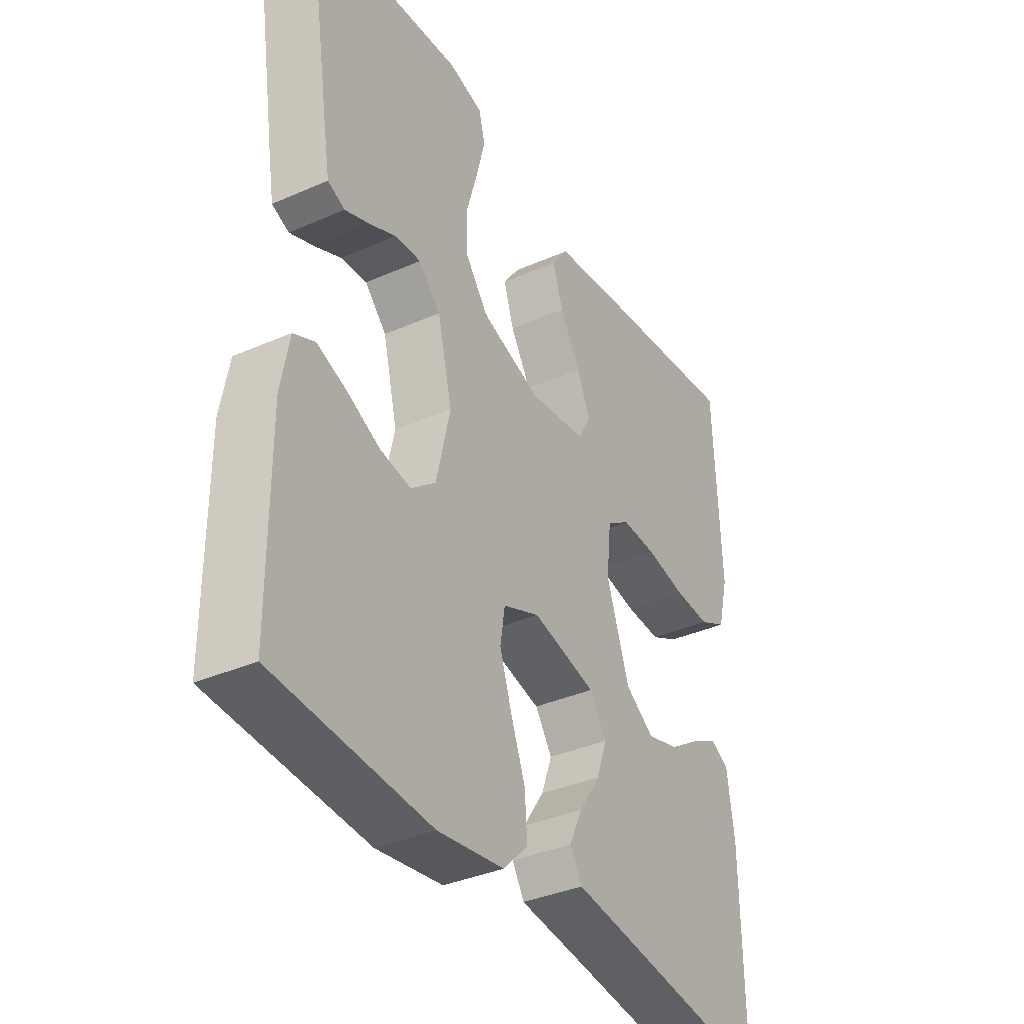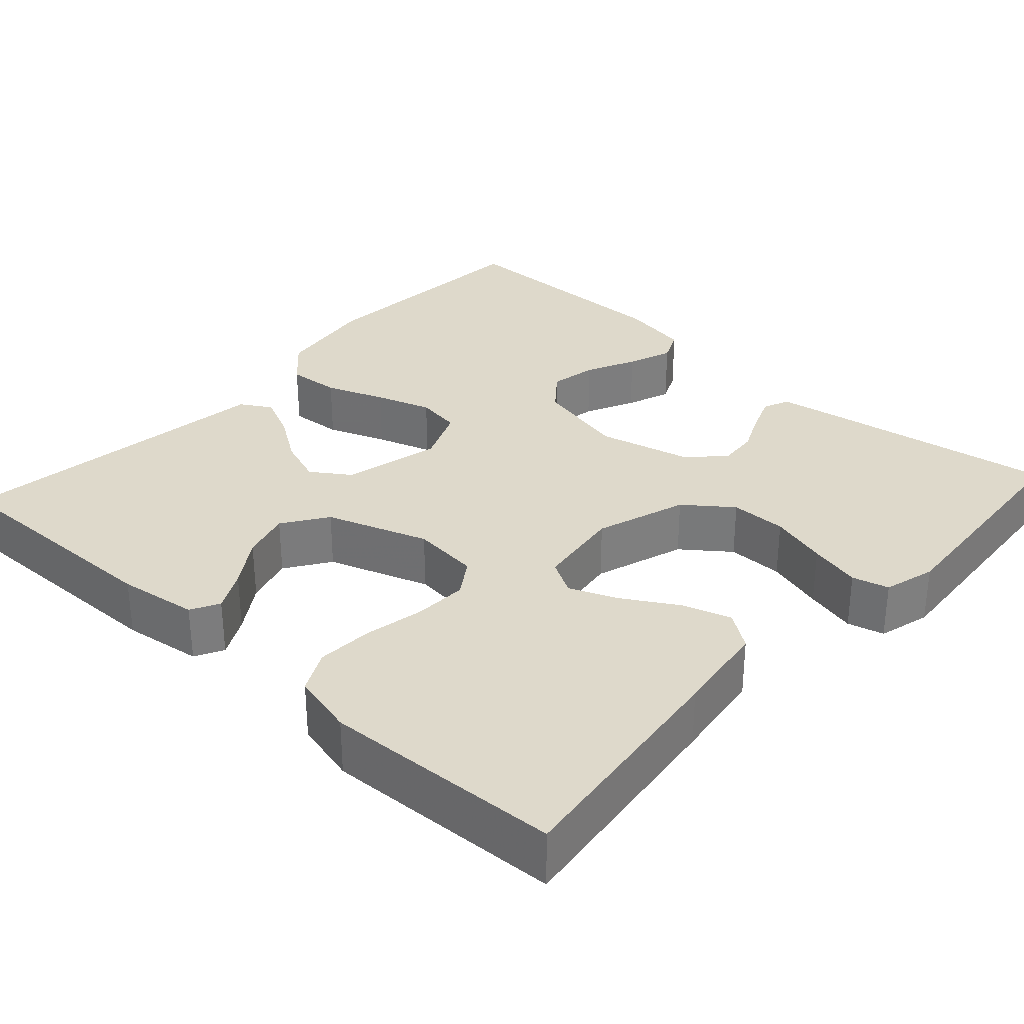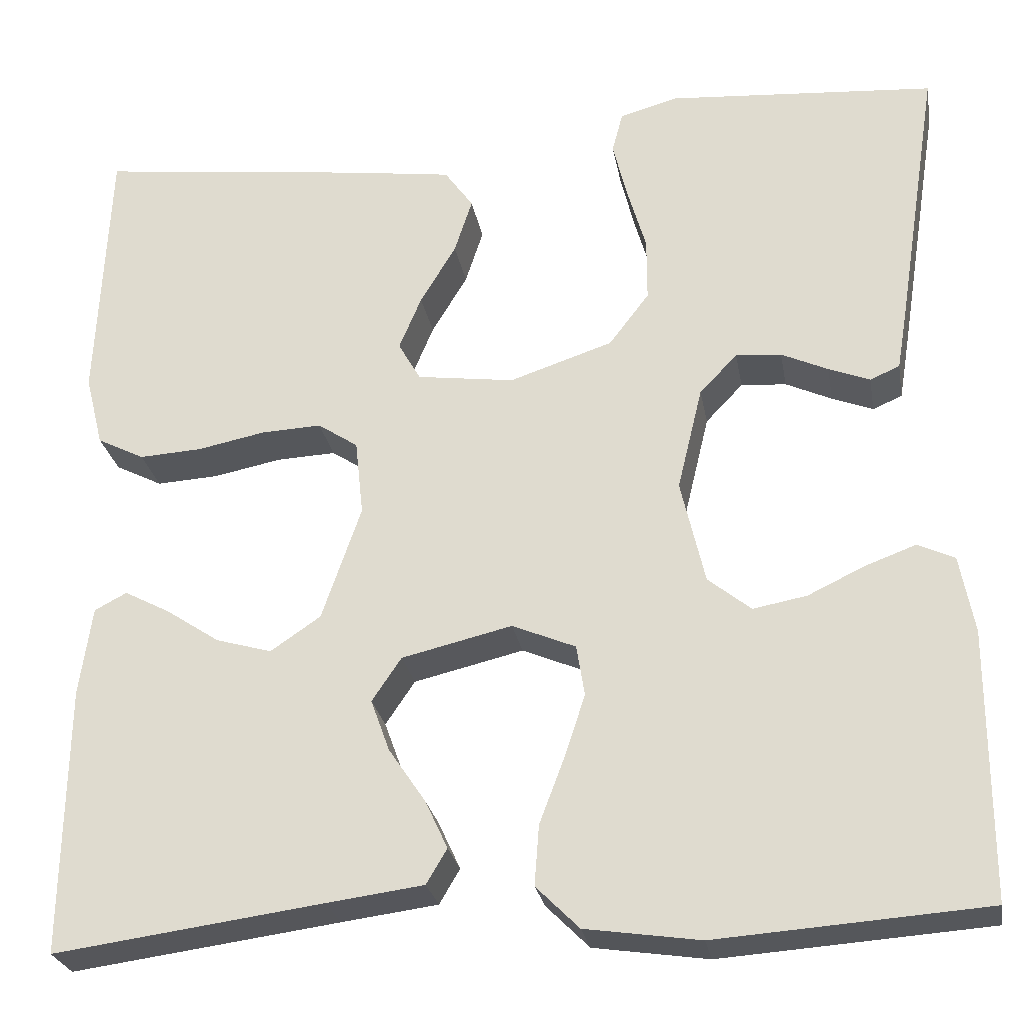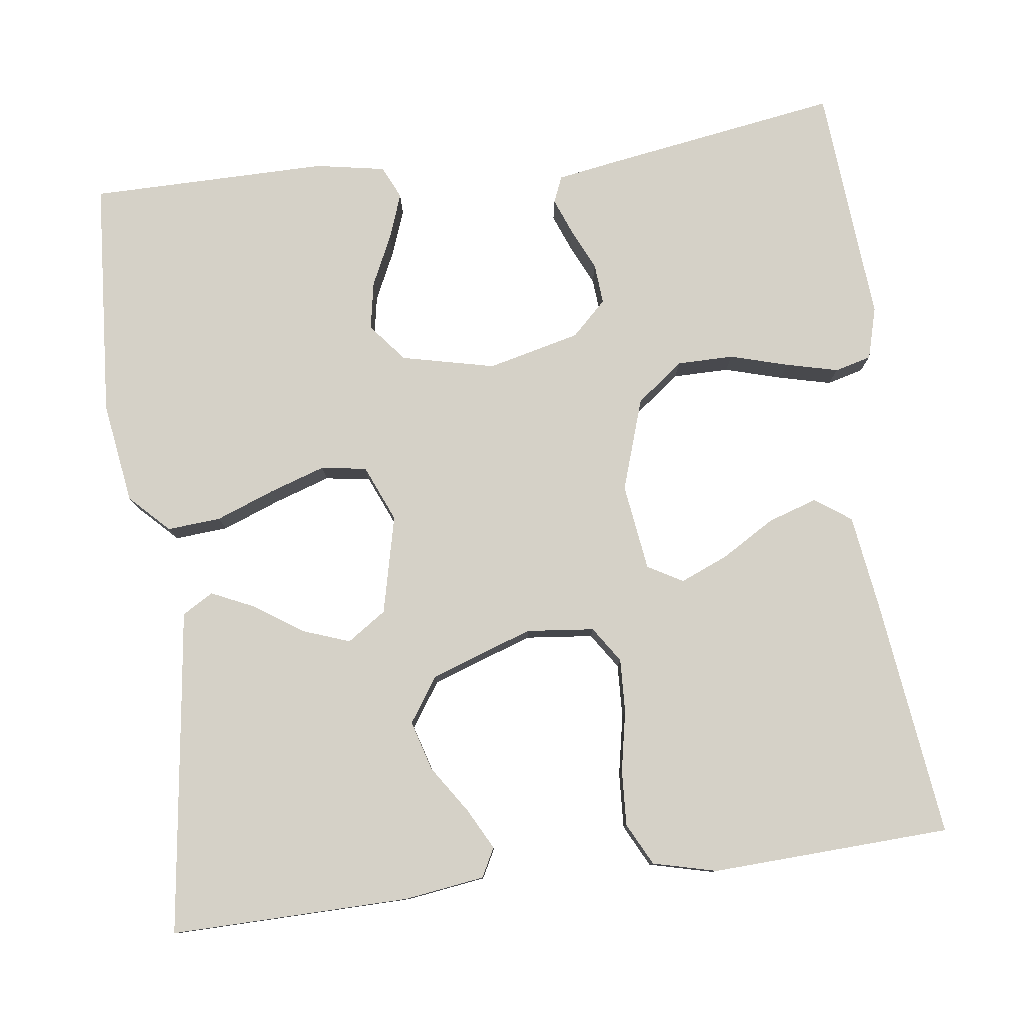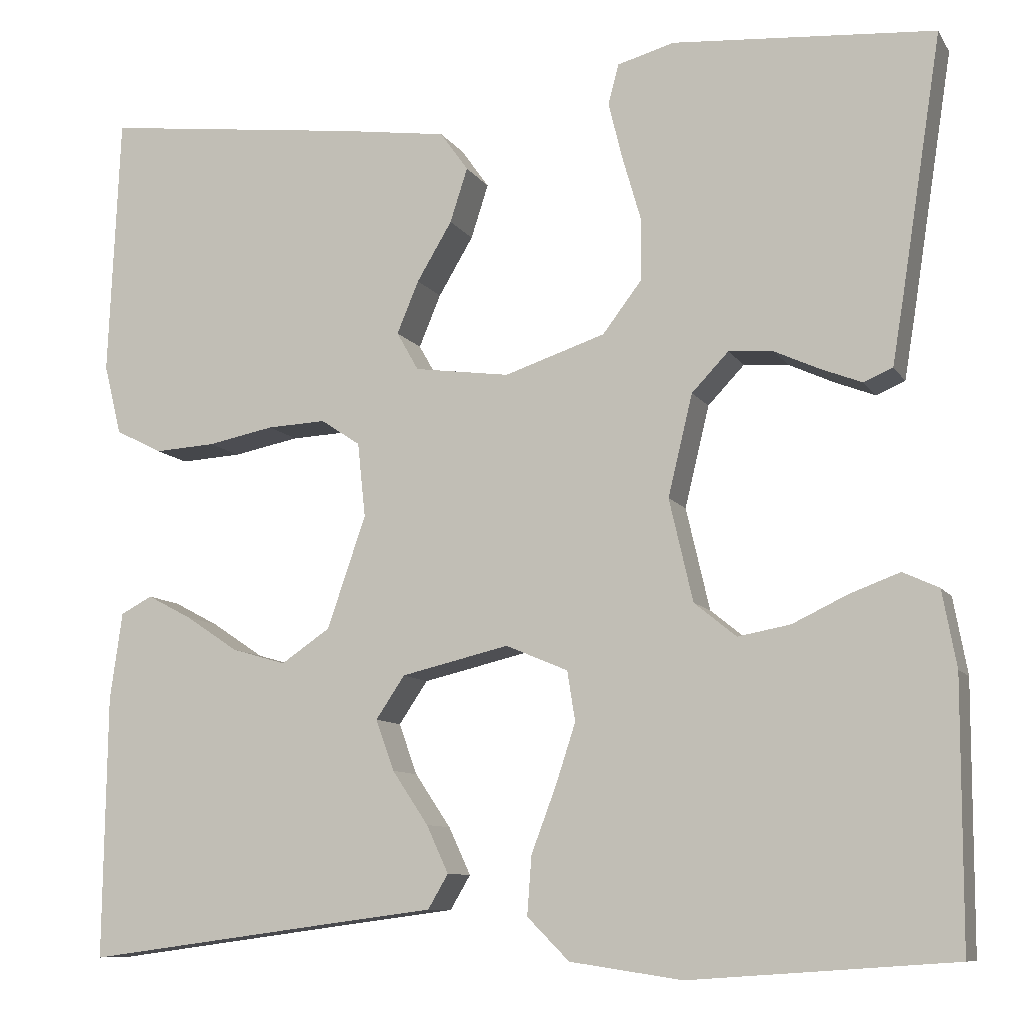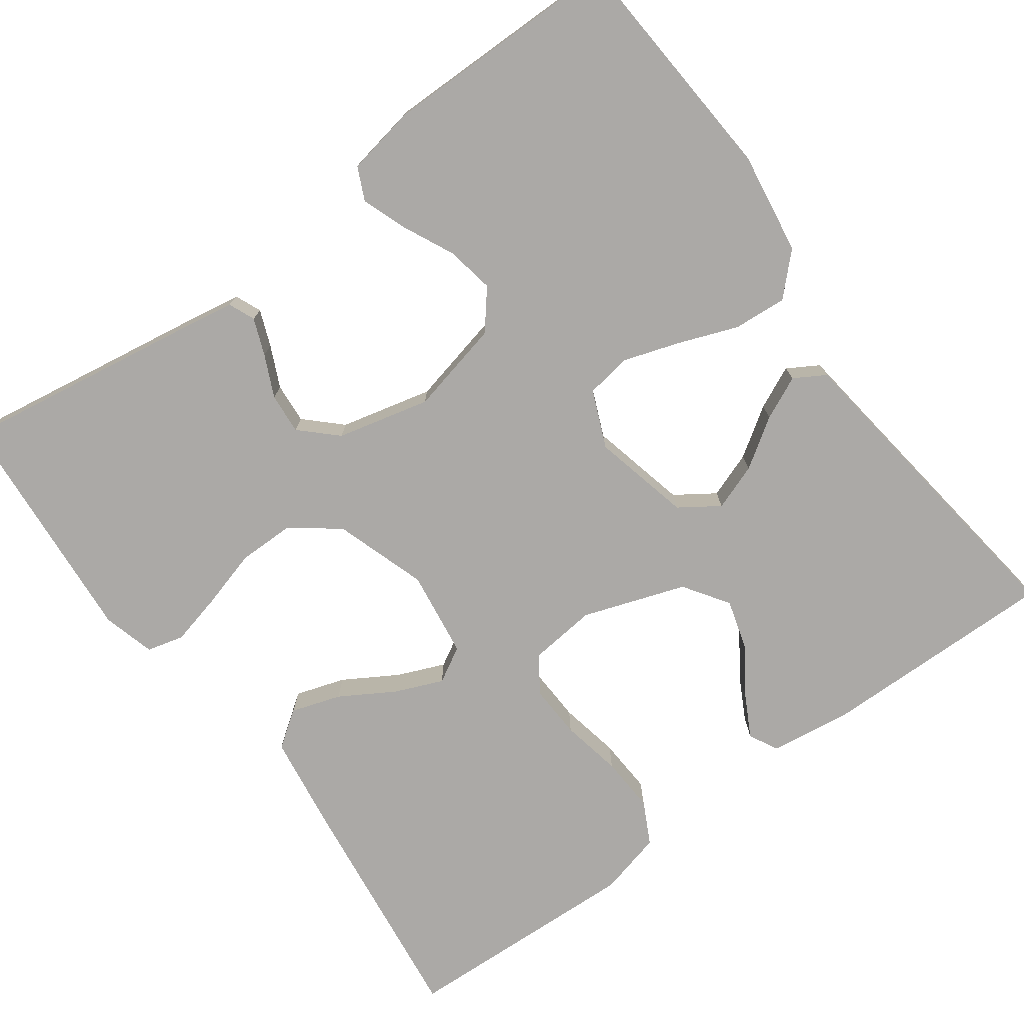
<metadata>
{"format":"obj","ext":"obj","renderer":"f3d","projection":"perspective","resolution":1024,"background":"white","views":[{"elev":-36.6,"azim":119.7,"up":"+Z"},{"elev":31.7,"azim":-47.7,"up":"+Y"},{"elev":-26.3,"azim":10.0,"up":"+Z"},{"elev":79.3,"azim":-97.5,"up":"+Y"},{"elev":-9.5,"azim":19.5,"up":"+Z"},{"elev":-75.6,"azim":126.1,"up":"+Y"}]}
</metadata>
<code>
v 0.5 0.07 0.5
v 0.453 0.07 0.2
v 0.441 0.07 0.128
v 0.408 0.07 0.114
v 0.362 0.07 0.132
v 0.31 0.07 0.156
v 0.259 0.07 0.16
v 0.217 0.07 0.116
v 0.189 0.07 0
v 0.216 0.07 -0.117
v 0.264 0.07 -0.156
v 0.324 0.07 -0.145
v 0.387 0.07 -0.115
v 0.444 0.07 -0.094
v 0.485 0.07 -0.113
v 0.501 0.07 -0.2
v 0.5 0.07 -0.5
v 0.2 0.07 -0.521
v 0.072 0.07 -0.502
v 0.024 0.07 -0.454
v 0.029 0.07 -0.387
v 0.057 0.07 -0.313
v 0.08 0.07 -0.243
v 0.071 0.07 -0.186
v 0 0.07 -0.156
v -0.123 0.07 -0.185
v -0.156 0.07 -0.234
v -0.135 0.07 -0.292
v -0.094 0.07 -0.353
v -0.069 0.07 -0.407
v -0.092 0.07 -0.446
v -0.2 0.07 -0.46
v -0.5 0.07 -0.5
v -0.496 0.07 -0.2
v -0.482 0.07 -0.1
v -0.446 0.07 -0.081
v -0.395 0.07 -0.108
v -0.335 0.07 -0.148
v -0.273 0.07 -0.166
v -0.217 0.07 -0.128
v -0.173 0.07 0
v -0.182 0.07 0.085
v -0.227 0.07 0.115
v -0.294 0.07 0.112
v -0.37 0.07 0.097
v -0.44 0.07 0.093
v -0.493 0.07 0.12
v -0.513 0.07 0.2
v -0.5 0.07 0.5
v -0.2 0.07 0.463
v -0.081 0.07 0.446
v -0.049 0.07 0.401
v -0.069 0.07 0.339
v -0.109 0.07 0.272
v -0.134 0.07 0.212
v -0.109 0.07 0.168
v 0 0.07 0.153
v 0.115 0.07 0.191
v 0.16 0.07 0.25
v 0.16 0.07 0.321
v 0.139 0.07 0.394
v 0.123 0.07 0.459
v 0.135 0.07 0.505
v 0.2 0.07 0.523
v 0.5 0 0.5
v 0.453 0 0.2
v 0.441 0 0.128
v 0.408 0 0.114
v 0.362 0 0.132
v 0.31 0 0.156
v 0.259 0 0.16
v 0.217 0 0.116
v 0.189 0 0
v 0.216 0 -0.117
v 0.264 0 -0.156
v 0.324 0 -0.145
v 0.387 0 -0.115
v 0.444 0 -0.094
v 0.485 0 -0.113
v 0.501 0 -0.2
v 0.5 0 -0.5
v 0.2 0 -0.521
v 0.072 0 -0.502
v 0.024 0 -0.454
v 0.029 0 -0.387
v 0.057 0 -0.313
v 0.08 0 -0.243
v 0.071 0 -0.186
v 0 0 -0.156
v -0.123 0 -0.185
v -0.156 0 -0.234
v -0.135 0 -0.292
v -0.094 0 -0.353
v -0.069 0 -0.407
v -0.092 0 -0.446
v -0.2 0 -0.46
v -0.5 0 -0.5
v -0.496 0 -0.2
v -0.482 0 -0.1
v -0.446 0 -0.081
v -0.395 0 -0.108
v -0.335 0 -0.148
v -0.273 0 -0.166
v -0.217 0 -0.128
v -0.173 0 0
v -0.182 0 0.085
v -0.227 0 0.115
v -0.294 0 0.112
v -0.37 0 0.097
v -0.44 0 0.093
v -0.493 0 0.12
v -0.513 0 0.2
v -0.5 0 0.5
v -0.2 0 0.463
v -0.081 0 0.446
v -0.049 0 0.401
v -0.069 0 0.339
v -0.109 0 0.272
v -0.134 0 0.212
v -0.109 0 0.168
v 0 0 0.153
v 0.115 0 0.191
v 0.16 0 0.25
v 0.16 0 0.321
v 0.139 0 0.394
v 0.123 0 0.459
v 0.135 0 0.505
v 0.2 0 0.523
f 4 5 6
f 3 4 6
f 2 3 6
f 1 2 6
f 64 1 6
f 63 64 6
f 62 63 6
f 61 62 6
f 60 61 6
f 59 60 6 7
f 58 59 7 8
f 57 58 8 9
f 56 57 9 10
f 52 53 54
f 51 52 54
f 50 51 54
f 49 50 54
f 48 49 54
f 47 48 54
f 46 47 54
f 45 46 54
f 44 45 54
f 43 44 54 55
f 42 43 55 56
f 36 37 38
f 35 36 38
f 34 35 38
f 33 34 38
f 32 33 38
f 32 38 39
f 31 32 39
f 30 31 39
f 29 30 39
f 28 29 39
f 27 28 39 40
f 20 21 22
f 19 20 22
f 18 19 22
f 17 18 22
f 16 17 22
f 15 16 22
f 14 15 22
f 13 14 22
f 12 13 22
f 11 12 22 23
f 10 11 23 24
f 10 24 25
f 56 10 25
f 42 56 25
f 41 42 25
f 26 27 40 41
f 25 26 41
f 70 69 68
f 70 68 67
f 70 67 66
f 70 66 65
f 70 65 128
f 70 128 127
f 70 127 126
f 70 126 125
f 70 125 124
f 71 70 124 123
f 72 71 123 122
f 73 72 122 121
f 74 73 121 120
f 118 117 116
f 118 116 115
f 118 115 114
f 118 114 113
f 118 113 112
f 118 112 111
f 118 111 110
f 118 110 109
f 118 109 108
f 119 118 108 107
f 120 119 107 106
f 102 101 100
f 102 100 99
f 102 99 98
f 102 98 97
f 102 97 96
f 103 102 96
f 103 96 95
f 103 95 94
f 103 94 93
f 103 93 92
f 104 103 92 91
f 86 85 84
f 86 84 83
f 86 83 82
f 86 82 81
f 86 81 80
f 86 80 79
f 86 79 78
f 86 78 77
f 86 77 76
f 87 86 76 75
f 88 87 75 74
f 89 88 74
f 89 74 120
f 89 120 106
f 89 106 105
f 105 104 91 90
f 105 90 89
f 1 65 66 2
f 2 66 67 3
f 3 67 68 4
f 4 68 69 5
f 5 69 70 6
f 6 70 71 7
f 7 71 72 8
f 8 72 73 9
f 9 73 74 10
f 10 74 75 11
f 11 75 76 12
f 12 76 77 13
f 13 77 78 14
f 14 78 79 15
f 15 79 80 16
f 16 80 81 17
f 17 81 82 18
f 18 82 83 19
f 19 83 84 20
f 20 84 85 21
f 21 85 86 22
f 22 86 87 23
f 23 87 88 24
f 24 88 89 25
f 25 89 90 26
f 26 90 91 27
f 27 91 92 28
f 28 92 93 29
f 29 93 94 30
f 30 94 95 31
f 31 95 96 32
f 32 96 97 33
f 33 97 98 34
f 34 98 99 35
f 35 99 100 36
f 36 100 101 37
f 37 101 102 38
f 38 102 103 39
f 39 103 104 40
f 40 104 105 41
f 41 105 106 42
f 42 106 107 43
f 43 107 108 44
f 44 108 109 45
f 45 109 110 46
f 46 110 111 47
f 47 111 112 48
f 48 112 113 49
f 49 113 114 50
f 50 114 115 51
f 51 115 116 52
f 52 116 117 53
f 53 117 118 54
f 54 118 119 55
f 55 119 120 56
f 56 120 121 57
f 57 121 122 58
f 58 122 123 59
f 59 123 124 60
f 60 124 125 61
f 61 125 126 62
f 62 126 127 63
f 63 127 128 64
f 64 128 65 1

</code>
